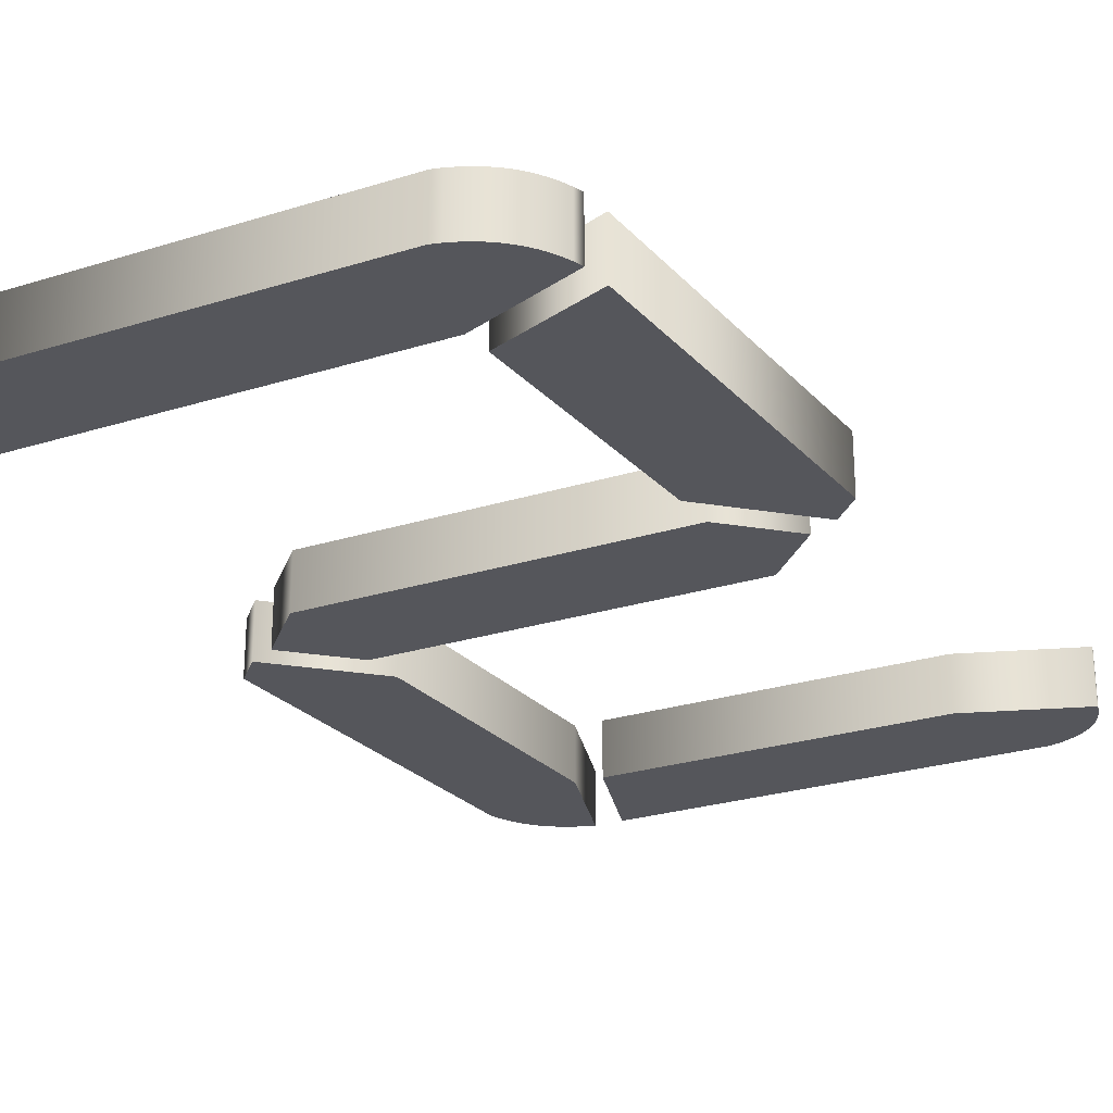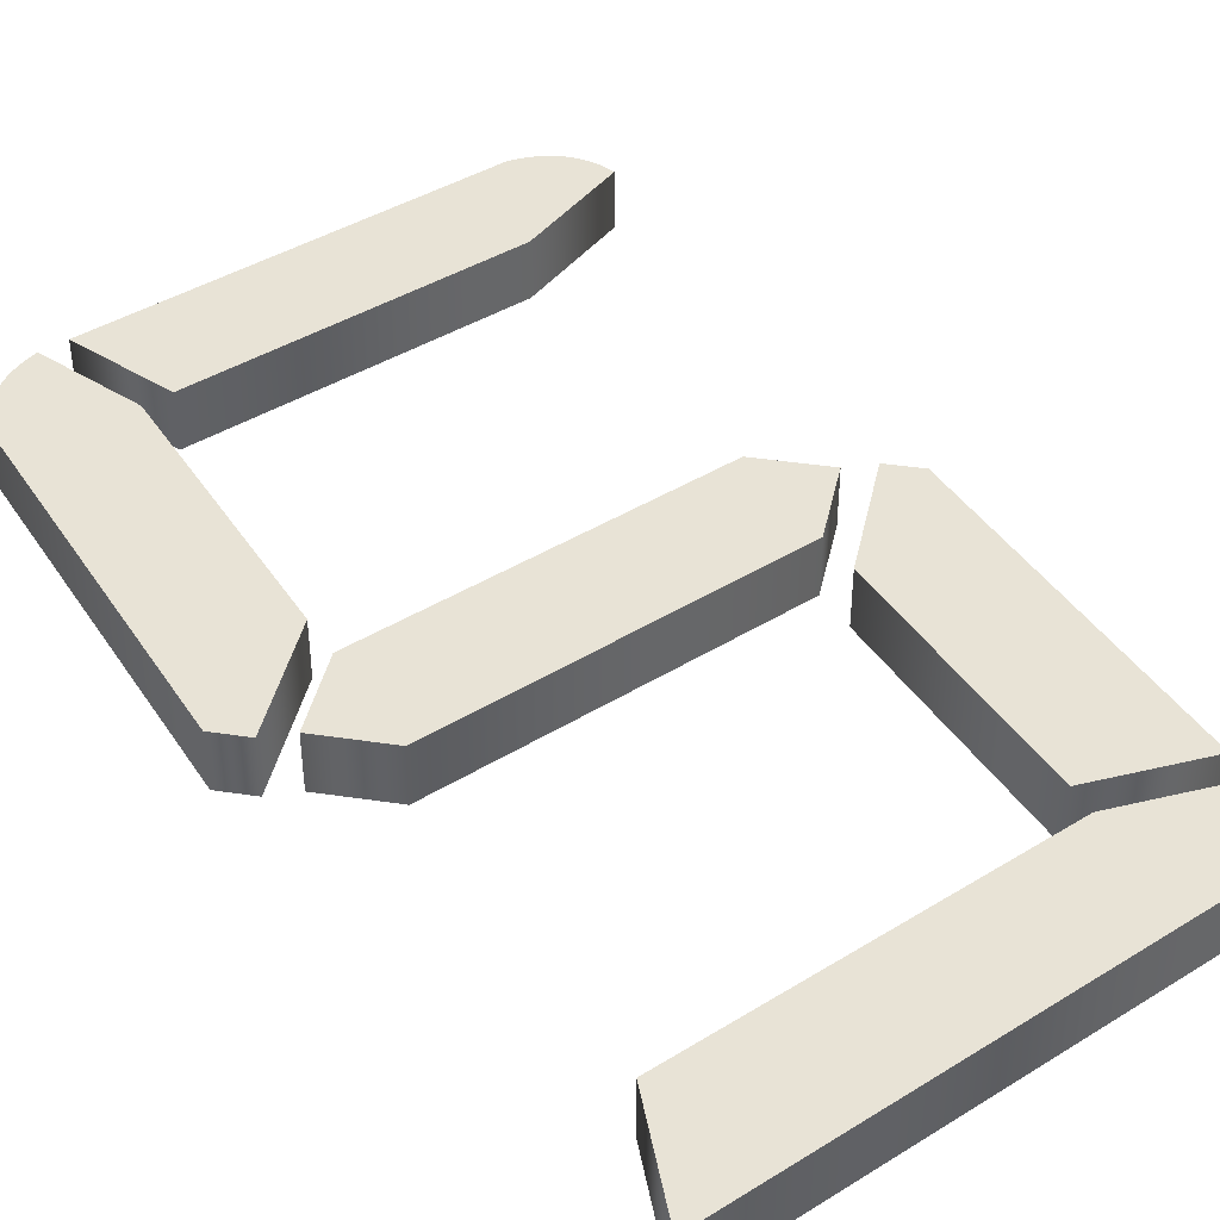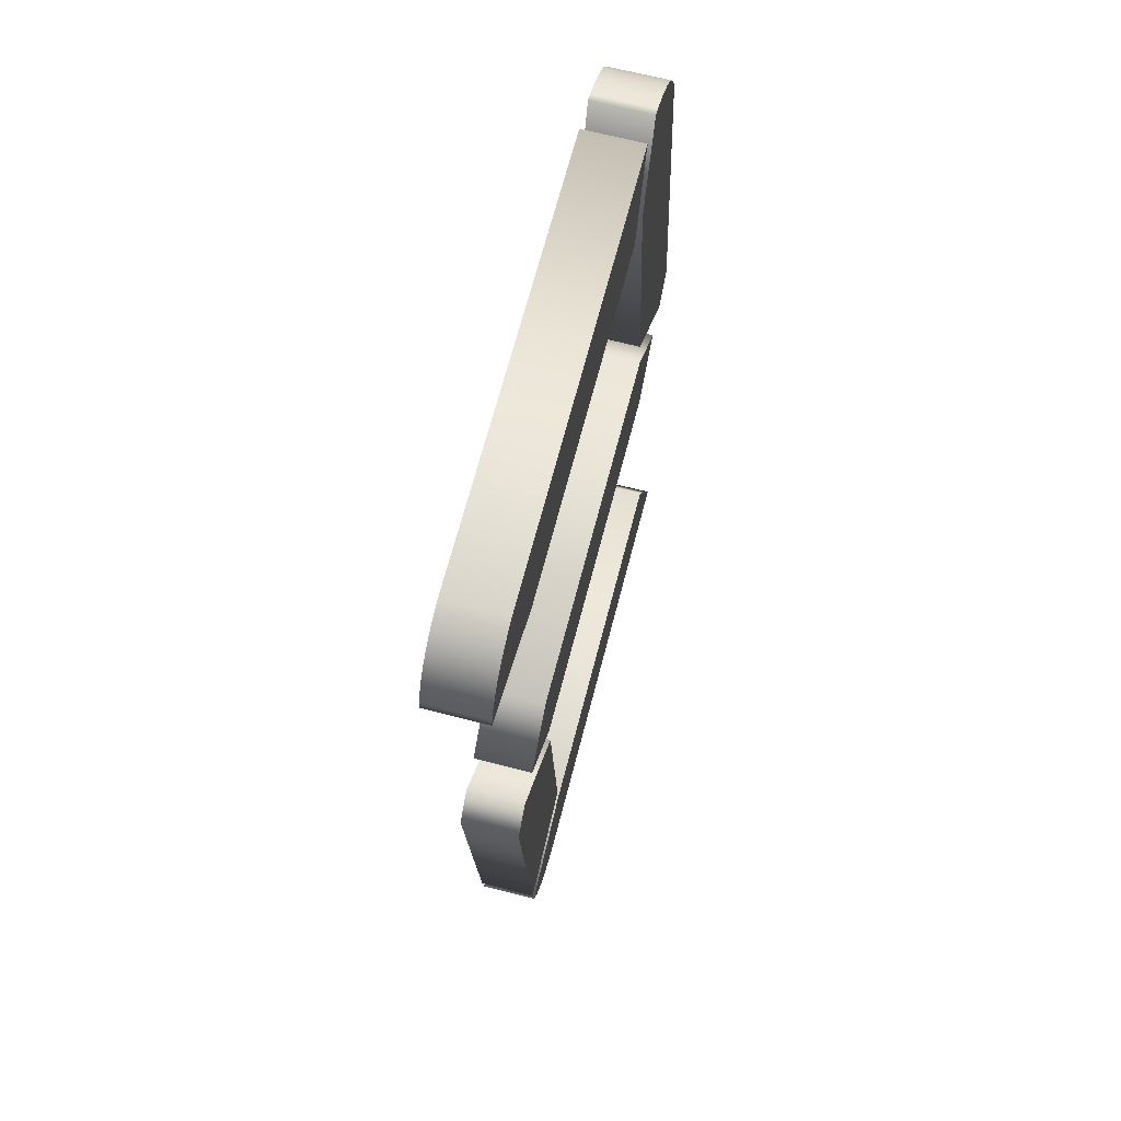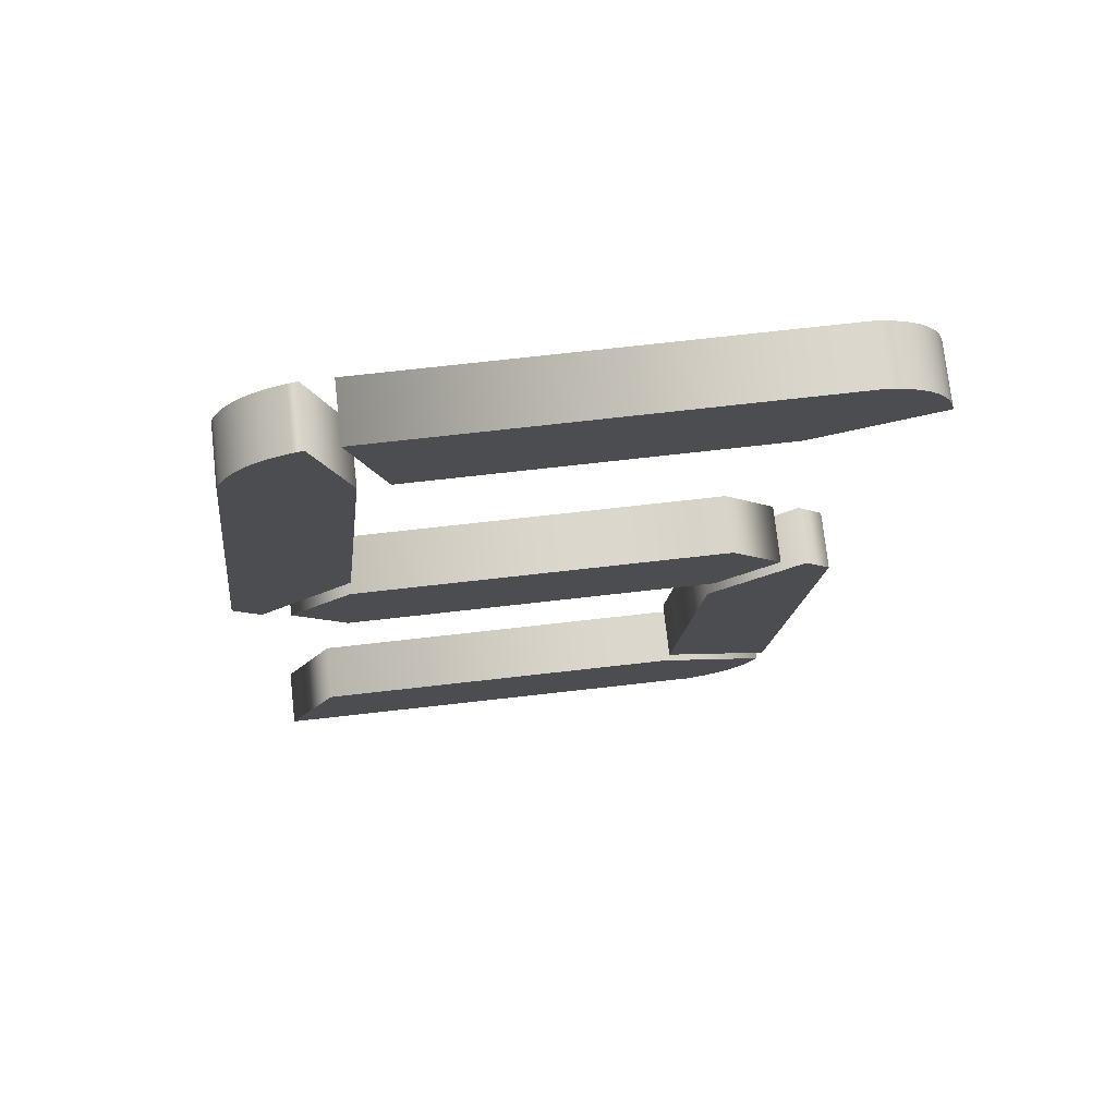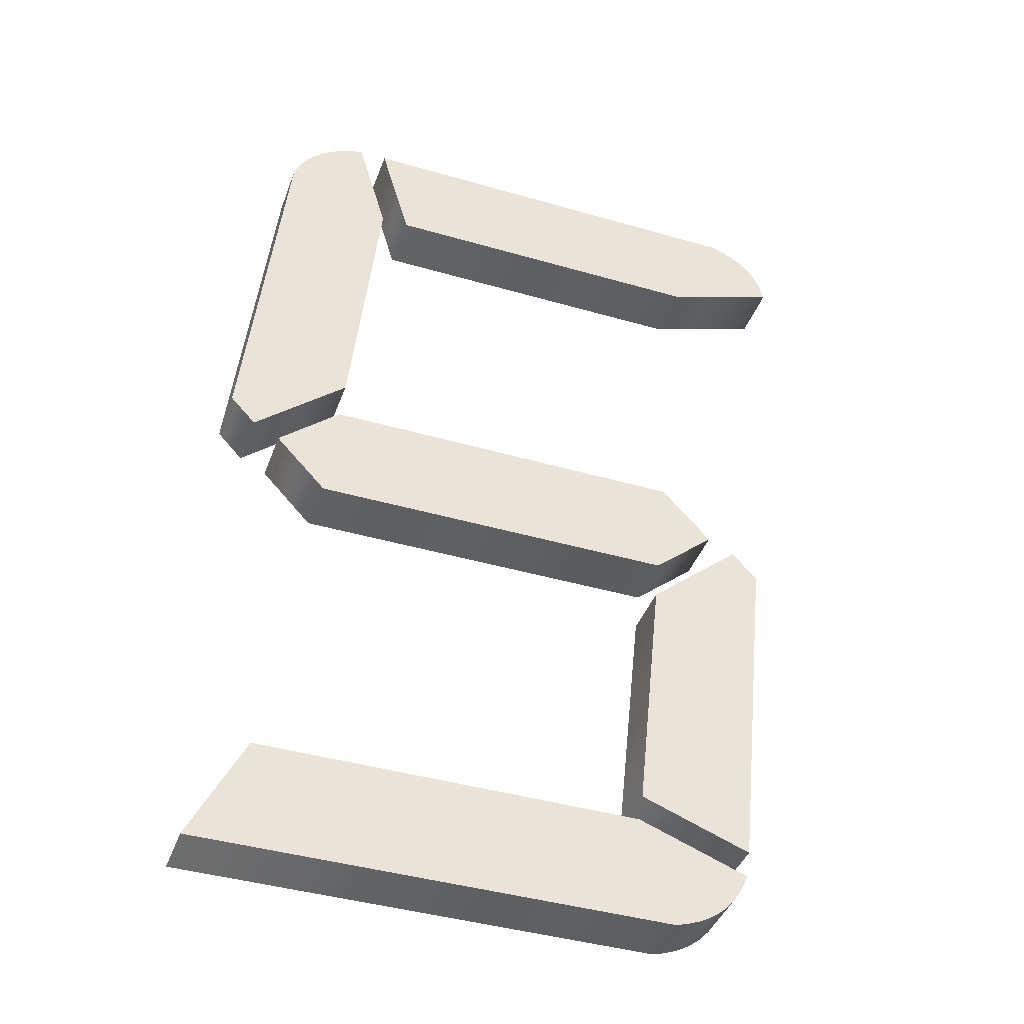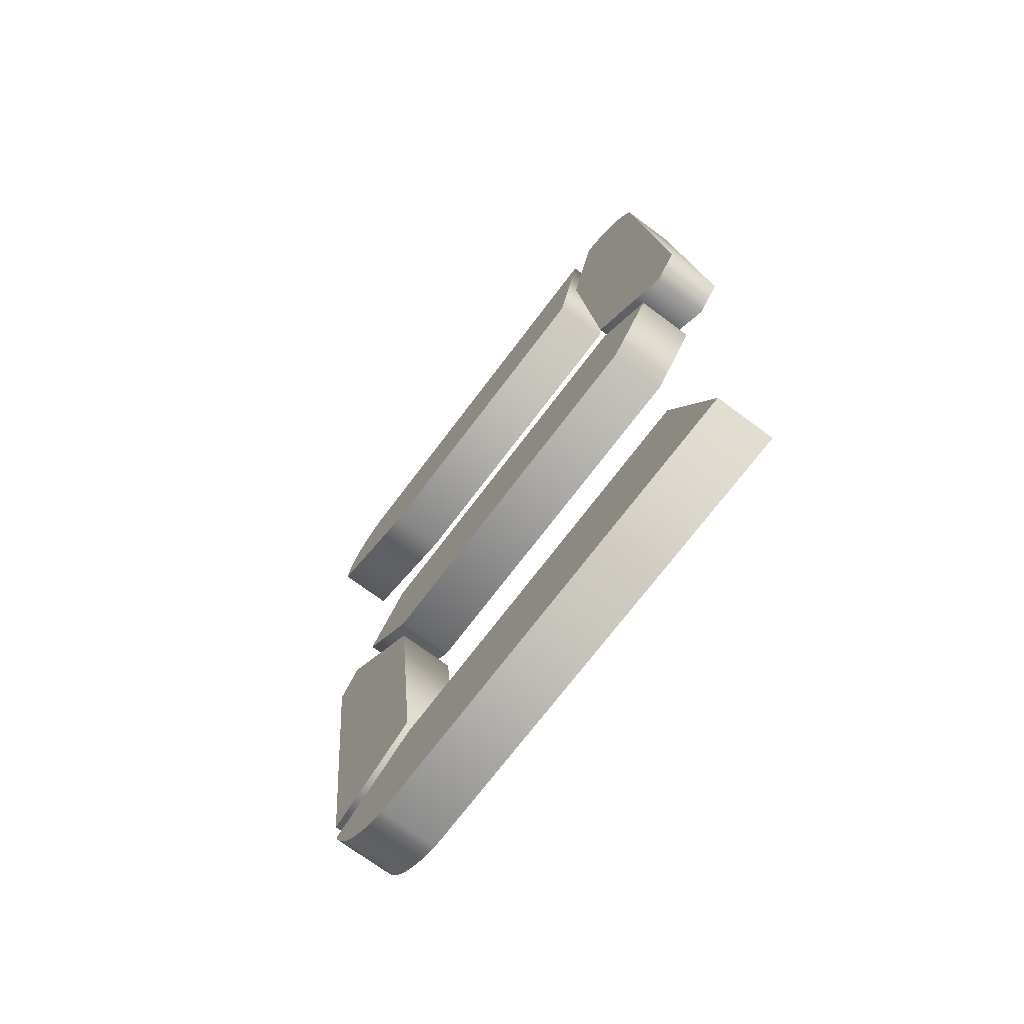
<metadata>
{"format":"obj","ext":"obj","renderer":"f3d","projection":"perspective","resolution":1024,"background":"white","views":[{"elev":-26.3,"azim":-153.7,"up":"+Y"},{"elev":41.8,"azim":143.4,"up":"+Y"},{"elev":67.0,"azim":-75.5,"up":"+Z"},{"elev":74.4,"azim":173.6,"up":"+Z"},{"elev":-41.4,"azim":160.6,"up":"+Z"},{"elev":-70.6,"azim":53.2,"up":"+Z"}]}
</metadata>
<code>
v -0.1233 0.02619 0.007551
v 0.1475 0.02619 0.007551
v 0.185 0.02619 0.04748
v 0.1392 0.02619 0.08742
v -0.1316 0.02619 0.08742
v -0.1691 0.02619 0.04748
v 0.2225 0.02619 -0.3119
v 0.1829 0.02619 -0.232
v -0.09726 0.02619 -0.232
v -0.1775 0.02619 -0.262
v -0.1748 0.02619 -0.2684
v -0.1718 0.02619 -0.2745
v -0.1684 0.02619 -0.2801
v -0.1646 0.02619 -0.2853
v -0.1604 0.02619 -0.2901
v -0.1559 0.02619 -0.2944
v -0.1509 0.02619 -0.2984
v -0.1455 0.02619 -0.3019
v -0.1398 0.02619 -0.305
v -0.1336 0.02619 -0.3077
v -0.1271 0.02619 -0.31
v -0.1202 0.02619 -0.3119
v -0.1806 0.02619 -0.242
v -0.1004 0.02619 -0.2121
v -0.1202 0.02619 -0.0224
v -0.1889 0.02619 0.0375
v -0.2077 0.02619 0.01753
v 0.1361 0.02619 0.1174
v 0.2048 0.02619 0.05747
v 0.2236 0.02619 0.07743
v 0.1944 0.02619 0.357
v 0.1918 0.02619 0.3634
v 0.1888 0.02619 0.3694
v 0.1854 0.02619 0.375
v 0.1816 0.02619 0.3802
v 0.1774 0.02619 0.385
v 0.1728 0.02619 0.3894
v 0.1678 0.02619 0.3934
v 0.1625 0.02619 0.3969
v 0.1567 0.02619 0.4
v 0.1506 0.02619 0.4027
v 0.144 0.02619 0.405
v 0.1371 0.02619 0.4069
v 0.1142 0.02619 0.327
v 0.09336 0.02619 0.327
v 0.1163 0.02619 0.4069
v -0.1962 0.02619 0.4069
v -0.2028 0.02619 0.405
v -0.2088 0.02619 0.4027
v -0.2144 0.02619 0.4
v -0.2195 0.02619 0.3969
v -0.2241 0.02619 0.3934
v -0.2283 0.02619 0.3894
v -0.2319 0.02619 0.385
v -0.2351 0.02619 0.3802
v -0.2378 0.02619 0.375
v -0.2401 0.02619 0.3694
v -0.2418 0.02619 0.3634
v -0.2431 0.02619 0.357
v -0.1566 0.02619 0.327
v -0.1233 -0.01581 0.007551
v 0.1475 -0.01581 0.007551
v 0.185 -0.01581 0.04748
v 0.1392 -0.01581 0.08742
v -0.1316 -0.01581 0.08742
v -0.1691 -0.01581 0.04748
v 0.2225 -0.01581 -0.3119
v 0.1829 -0.01581 -0.232
v -0.09726 -0.01581 -0.232
v -0.1775 -0.01581 -0.262
v -0.1748 -0.01581 -0.2684
v -0.1718 -0.01581 -0.2745
v -0.1684 -0.01581 -0.2801
v -0.1646 -0.01581 -0.2853
v -0.1604 -0.01581 -0.2901
v -0.1559 -0.01581 -0.2944
v -0.1509 -0.01581 -0.2984
v -0.1455 -0.01581 -0.3019
v -0.1398 -0.01581 -0.305
v -0.1336 -0.01581 -0.3077
v -0.1271 -0.01581 -0.31
v -0.1202 -0.01581 -0.3119
v -0.1806 -0.01581 -0.242
v -0.1004 -0.01581 -0.2121
v -0.1202 -0.01581 -0.0224
v -0.1889 -0.01581 0.0375
v -0.2077 -0.01581 0.01753
v 0.1361 -0.01581 0.1174
v 0.2048 -0.01581 0.05747
v 0.2236 -0.01581 0.07743
v 0.1944 -0.01581 0.357
v 0.1918 -0.01581 0.3634
v 0.1888 -0.01581 0.3694
v 0.1854 -0.01581 0.375
v 0.1816 -0.01581 0.3802
v 0.1774 -0.01581 0.385
v 0.1728 -0.01581 0.3894
v 0.1678 -0.01581 0.3934
v 0.1625 -0.01581 0.3969
v 0.1567 -0.01581 0.4
v 0.1506 -0.01581 0.4027
v 0.144 -0.01581 0.405
v 0.1371 -0.01581 0.4069
v 0.1142 -0.01581 0.327
v 0.09336 -0.01581 0.327
v 0.1163 -0.01581 0.4069
v -0.1962 -0.01581 0.4069
v -0.2028 -0.01581 0.405
v -0.2088 -0.01581 0.4027
v -0.2144 -0.01581 0.4
v -0.2195 -0.01581 0.3969
v -0.2241 -0.01581 0.3934
v -0.2283 -0.01581 0.3894
v -0.2319 -0.01581 0.385
v -0.2351 -0.01581 0.3802
v -0.2378 -0.01581 0.375
v -0.2401 -0.01581 0.3694
v -0.2418 -0.01581 0.3634
v -0.2431 -0.01581 0.357
v -0.1566 -0.01581 0.327
v -0.1233 -0.01581 0.007551
v -0.1233 0.02619 0.007551
v 0.1475 -0.01581 0.007551
v 0.1475 0.02619 0.007551
v 0.185 -0.01581 0.04748
v 0.185 0.02619 0.04748
v 0.1392 -0.01581 0.08742
v 0.1392 0.02619 0.08742
v -0.1316 -0.01581 0.08742
v -0.1316 0.02619 0.08742
v -0.1691 -0.01581 0.04748
v -0.1691 0.02619 0.04748
v 0.1361 -0.01581 0.1174
v 0.1361 0.02619 0.1174
v 0.2048 -0.01581 0.05747
v 0.2048 0.02619 0.05747
v 0.2236 -0.01581 0.07743
v 0.2236 0.02619 0.07743
v 0.1944 -0.01581 0.357
v 0.1944 0.02619 0.357
v 0.1918 -0.01581 0.3634
v 0.1918 0.02619 0.3634
v 0.1888 -0.01581 0.3694
v 0.1888 0.02619 0.3694
v 0.1854 -0.01581 0.375
v 0.1854 0.02619 0.375
v 0.1816 -0.01581 0.3802
v 0.1816 0.02619 0.3802
v 0.1774 -0.01581 0.385
v 0.1774 0.02619 0.385
v 0.1728 -0.01581 0.3894
v 0.1728 0.02619 0.3894
v 0.1678 -0.01581 0.3934
v 0.1678 0.02619 0.3934
v 0.1625 -0.01581 0.3969
v 0.1625 0.02619 0.3969
v 0.1567 -0.01581 0.4
v 0.1567 0.02619 0.4
v 0.1506 -0.01581 0.4027
v 0.1506 0.02619 0.4027
v 0.144 -0.01581 0.405
v 0.144 0.02619 0.405
v 0.1371 -0.01581 0.4069
v 0.1371 0.02619 0.4069
v 0.1142 -0.01581 0.327
v 0.1142 0.02619 0.327
v 0.09336 -0.01581 0.327
v 0.09336 0.02619 0.327
v 0.1163 -0.01581 0.4069
v 0.1163 0.02619 0.4069
v -0.1962 -0.01581 0.4069
v -0.1962 0.02619 0.4069
v -0.2028 -0.01581 0.405
v -0.2028 0.02619 0.405
v -0.2088 -0.01581 0.4027
v -0.2088 0.02619 0.4027
v -0.2144 -0.01581 0.4
v -0.2144 0.02619 0.4
v -0.2195 -0.01581 0.3969
v -0.2195 0.02619 0.3969
v -0.2241 -0.01581 0.3934
v -0.2241 0.02619 0.3934
v -0.2283 -0.01581 0.3894
v -0.2283 0.02619 0.3894
v -0.2319 -0.01581 0.385
v -0.2319 0.02619 0.385
v -0.2351 -0.01581 0.3802
v -0.2351 0.02619 0.3802
v -0.2378 -0.01581 0.375
v -0.2378 0.02619 0.375
v -0.2401 -0.01581 0.3694
v -0.2401 0.02619 0.3694
v -0.2418 -0.01581 0.3634
v -0.2418 0.02619 0.3634
v -0.2431 -0.01581 0.357
v -0.2431 0.02619 0.357
v -0.1566 -0.01581 0.327
v -0.1566 0.02619 0.327
v 0.2225 -0.01581 -0.3119
v 0.2225 0.02619 -0.3119
v 0.1829 -0.01581 -0.232
v 0.1829 0.02619 -0.232
v -0.09726 -0.01581 -0.232
v -0.09726 0.02619 -0.232
v -0.1775 -0.01581 -0.262
v -0.1775 0.02619 -0.262
v -0.1748 -0.01581 -0.2684
v -0.1748 0.02619 -0.2684
v -0.1718 -0.01581 -0.2745
v -0.1718 0.02619 -0.2745
v -0.1684 -0.01581 -0.2801
v -0.1684 0.02619 -0.2801
v -0.1646 -0.01581 -0.2853
v -0.1646 0.02619 -0.2853
v -0.1604 -0.01581 -0.2901
v -0.1604 0.02619 -0.2901
v -0.1559 -0.01581 -0.2944
v -0.1559 0.02619 -0.2944
v -0.1509 -0.01581 -0.2984
v -0.1509 0.02619 -0.2984
v -0.1455 -0.01581 -0.3019
v -0.1455 0.02619 -0.3019
v -0.1398 -0.01581 -0.305
v -0.1398 0.02619 -0.305
v -0.1336 -0.01581 -0.3077
v -0.1336 0.02619 -0.3077
v -0.1271 -0.01581 -0.31
v -0.1271 0.02619 -0.31
v -0.1202 -0.01581 -0.3119
v -0.1202 0.02619 -0.3119
v -0.1806 -0.01581 -0.242
v -0.1806 0.02619 -0.242
v -0.1004 -0.01581 -0.2121
v -0.1004 0.02619 -0.2121
v -0.1202 -0.01581 -0.0224
v -0.1202 0.02619 -0.0224
v -0.1889 -0.01581 0.0375
v -0.1889 0.02619 0.0375
v -0.2077 -0.01581 0.01753
v -0.2077 0.02619 0.01753
f 28 30 29
f 28 31 30
f 44 31 28
f 59 45 60
f 59 46 45
f 43 31 44
f 58 46 59
f 43 32 31
f 43 33 32
f 57 46 58
f 43 34 33
f 56 46 57
f 43 35 34
f 55 46 56
f 54 46 55
f 43 36 35
f 53 46 54
f 43 37 36
f 52 46 53
f 43 38 37
f 51 46 52
f 43 39 38
f 50 46 51
f 43 40 39
f 49 46 50
f 43 41 40
f 48 46 49
f 43 42 41
f 47 46 48
f 21 7 22
f 21 8 7
f 20 8 21
f 19 8 20
f 18 8 19
f 17 8 18
f 16 8 17
f 15 8 16
f 14 8 15
f 13 8 14
f 12 8 13
f 11 8 12
f 10 8 11
f 9 8 10
f 27 24 23
f 27 25 24
f 27 26 25
f 6 2 1
f 6 3 2
f 5 3 6
f 5 4 3
f 90 88 89
f 91 88 90
f 91 104 88
f 105 119 120
f 106 119 105
f 91 103 104
f 106 118 119
f 92 103 91
f 93 103 92
f 106 117 118
f 94 103 93
f 106 116 117
f 95 103 94
f 106 115 116
f 106 114 115
f 96 103 95
f 106 113 114
f 97 103 96
f 106 112 113
f 98 103 97
f 106 111 112
f 99 103 98
f 106 110 111
f 100 103 99
f 106 109 110
f 101 103 100
f 106 108 109
f 102 103 101
f 106 107 108
f 67 81 82
f 68 81 67
f 68 80 81
f 68 79 80
f 68 78 79
f 68 77 78
f 68 76 77
f 68 75 76
f 68 74 75
f 68 73 74
f 68 72 73
f 68 71 72
f 68 70 71
f 68 69 70
f 84 87 83
f 85 87 84
f 86 87 85
f 62 66 61
f 63 66 62
f 63 65 66
f 64 65 63
f 122 124 123 121
f 124 126 125 123
f 126 128 127 125
f 128 130 129 127
f 130 132 131 129
f 132 122 121 131
f 134 136 135 133
f 136 138 137 135
f 138 140 139 137
f 140 142 141 139
f 142 144 143 141
f 144 146 145 143
f 146 148 147 145
f 148 150 149 147
f 150 152 151 149
f 152 154 153 151
f 154 156 155 153
f 156 158 157 155
f 158 160 159 157
f 160 162 161 159
f 162 164 163 161
f 164 166 165 163
f 166 134 133 165
f 168 170 169 167
f 170 172 171 169
f 172 174 173 171
f 174 176 175 173
f 176 178 177 175
f 178 180 179 177
f 180 182 181 179
f 182 184 183 181
f 184 186 185 183
f 186 188 187 185
f 188 190 189 187
f 190 192 191 189
f 192 194 193 191
f 194 196 195 193
f 196 198 197 195
f 198 168 167 197
f 200 202 201 199
f 202 204 203 201
f 204 206 205 203
f 206 208 207 205
f 208 210 209 207
f 210 212 211 209
f 212 214 213 211
f 214 216 215 213
f 216 218 217 215
f 218 220 219 217
f 220 222 221 219
f 222 224 223 221
f 224 226 225 223
f 226 228 227 225
f 228 230 229 227
f 230 200 199 229
f 232 234 233 231
f 234 236 235 233
f 236 238 237 235
f 238 240 239 237
f 240 232 231 239

</code>
